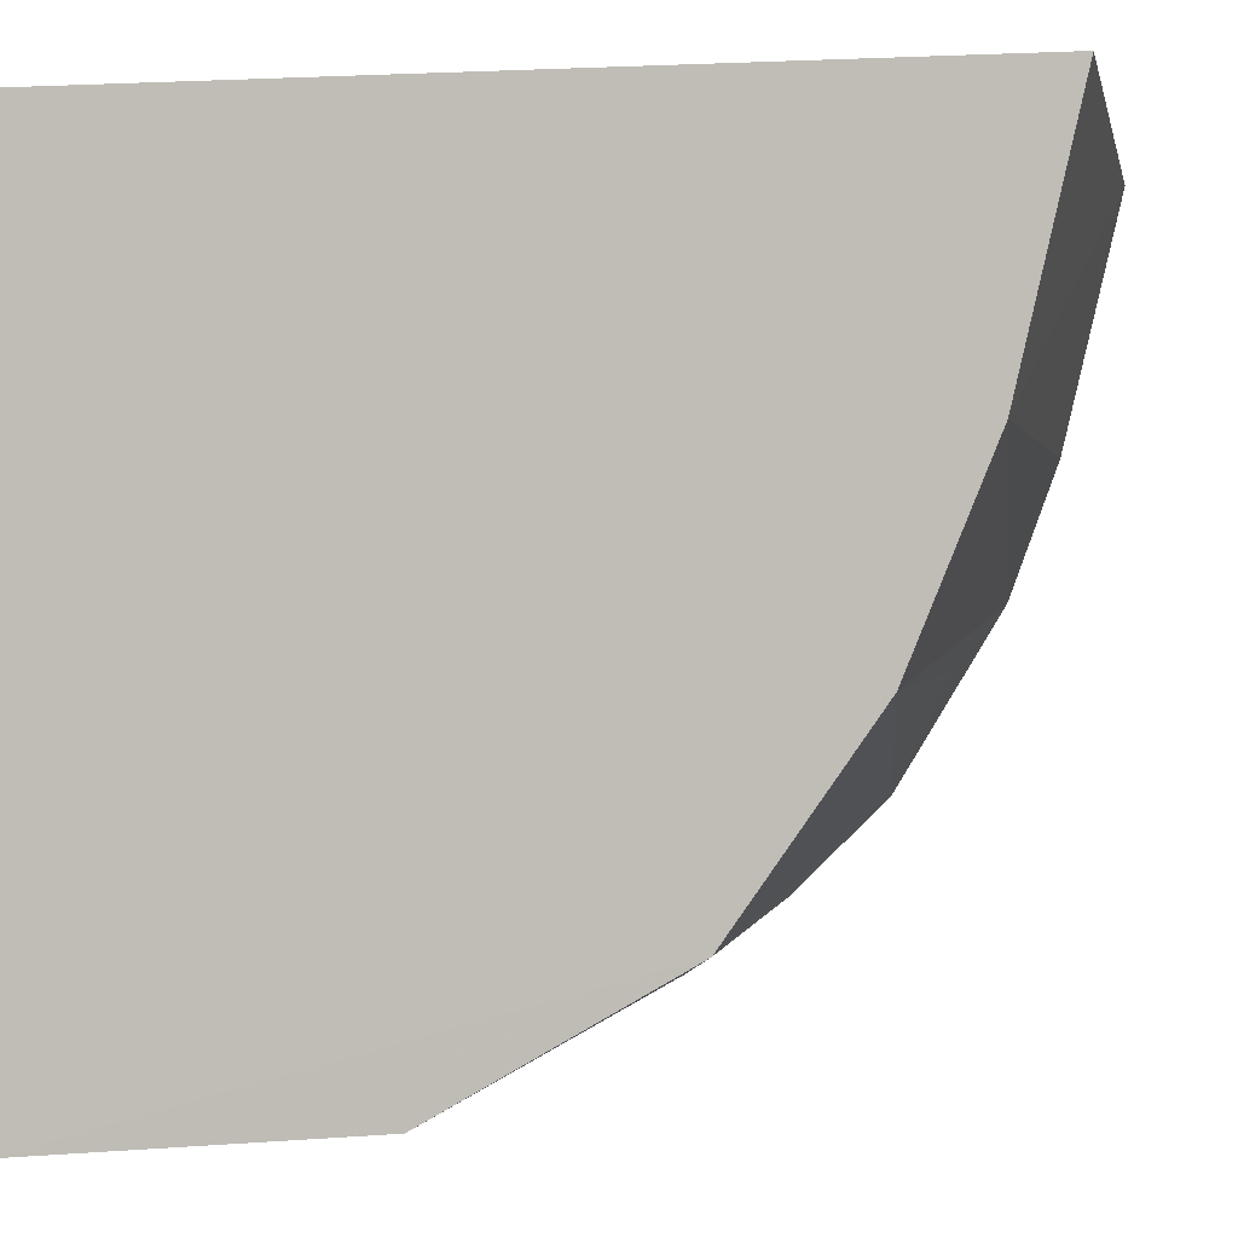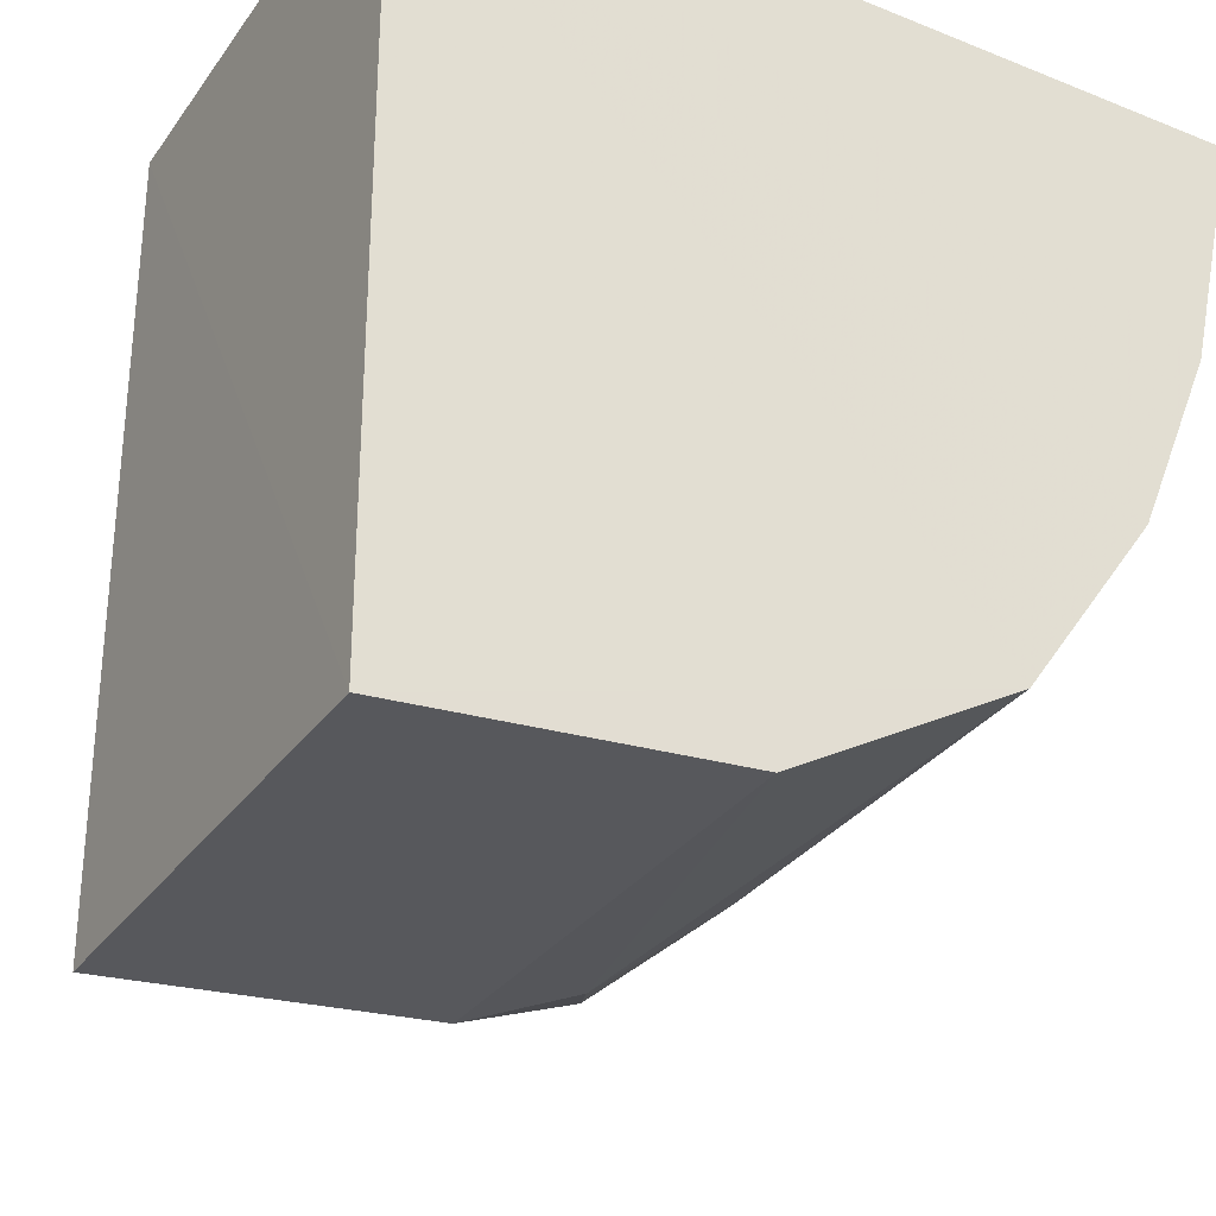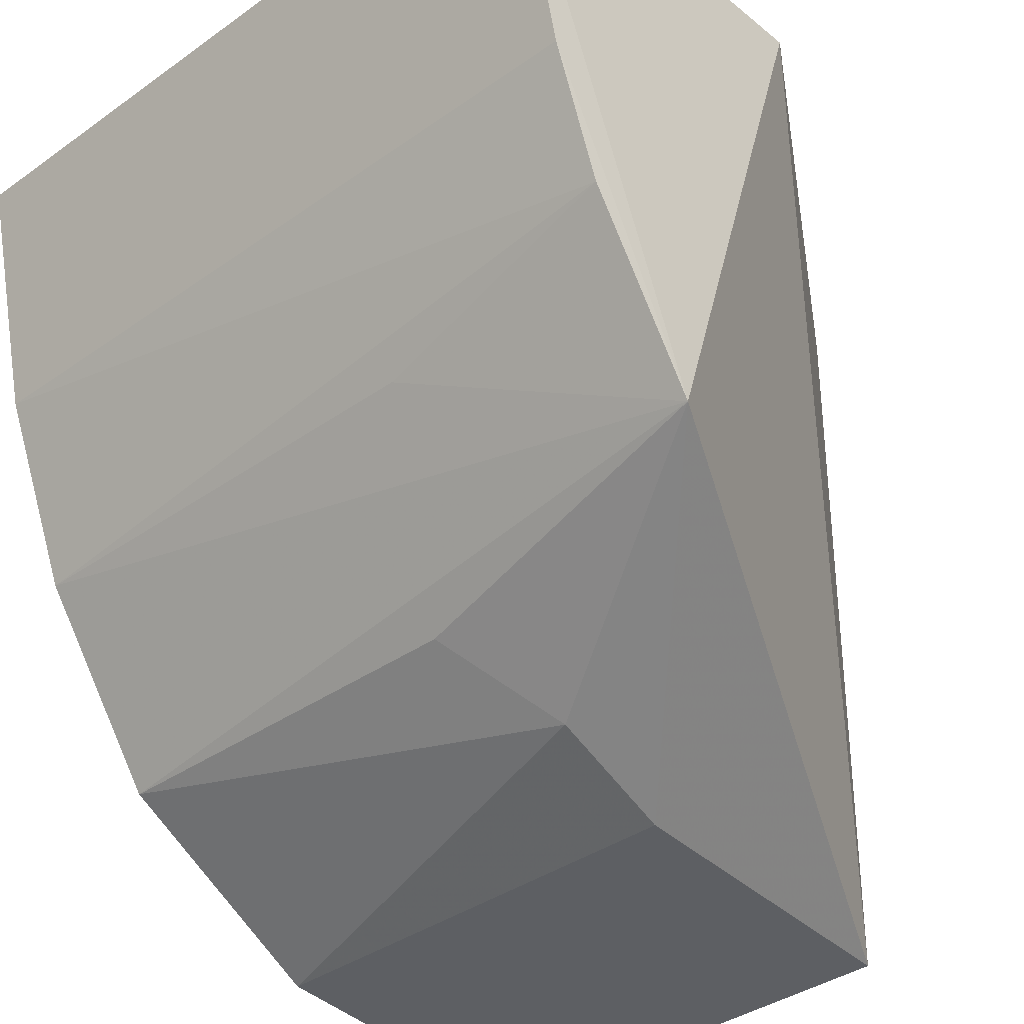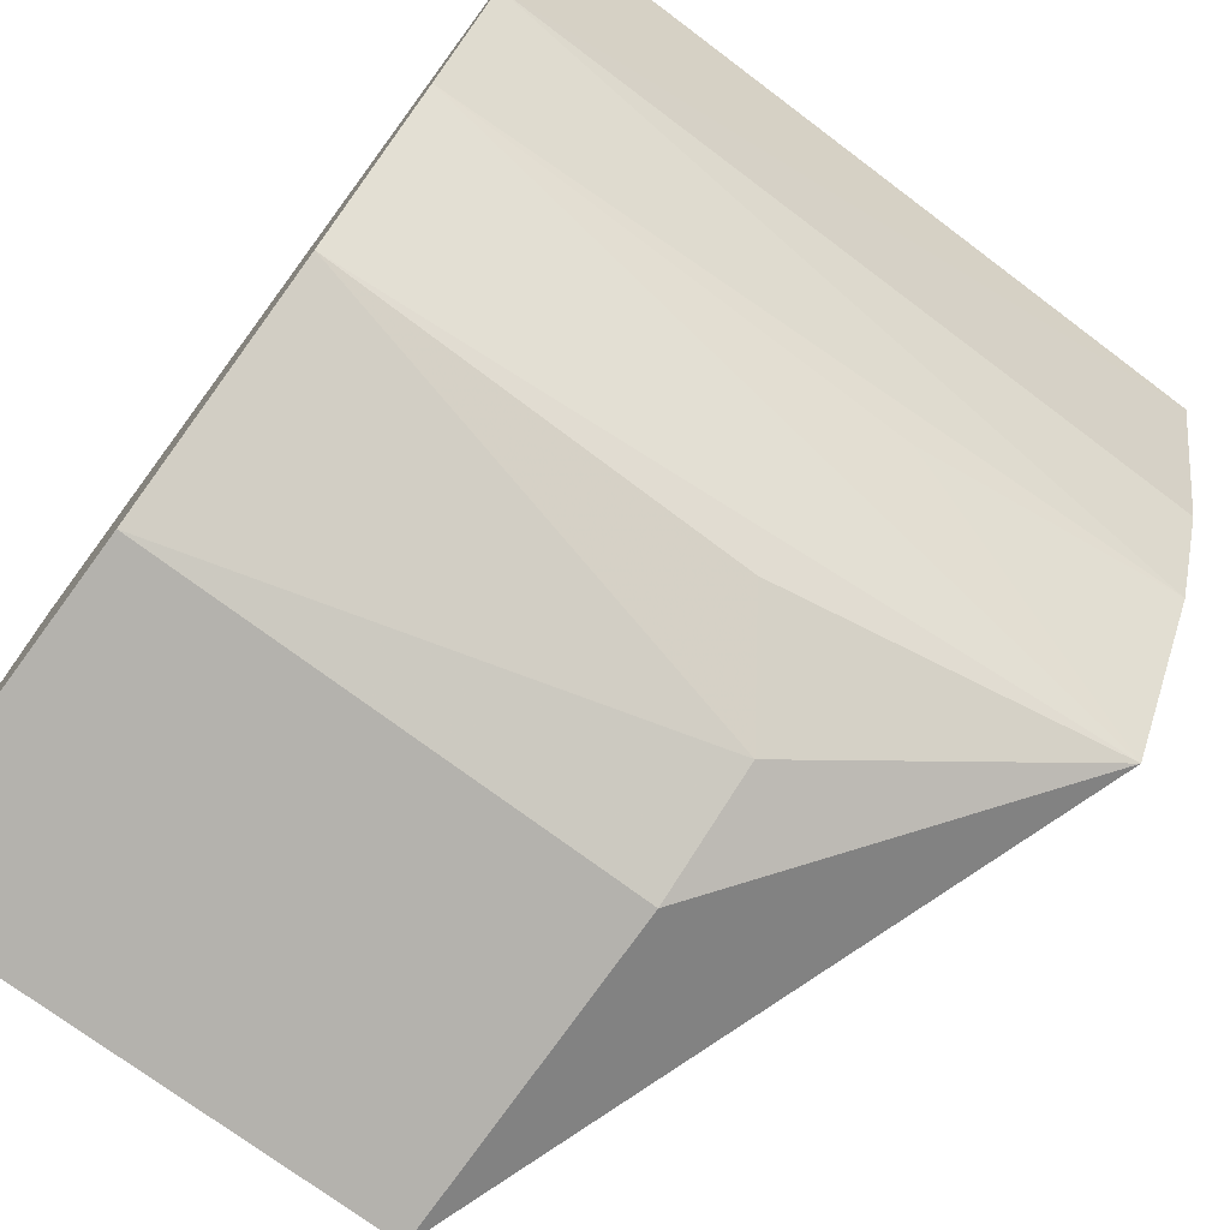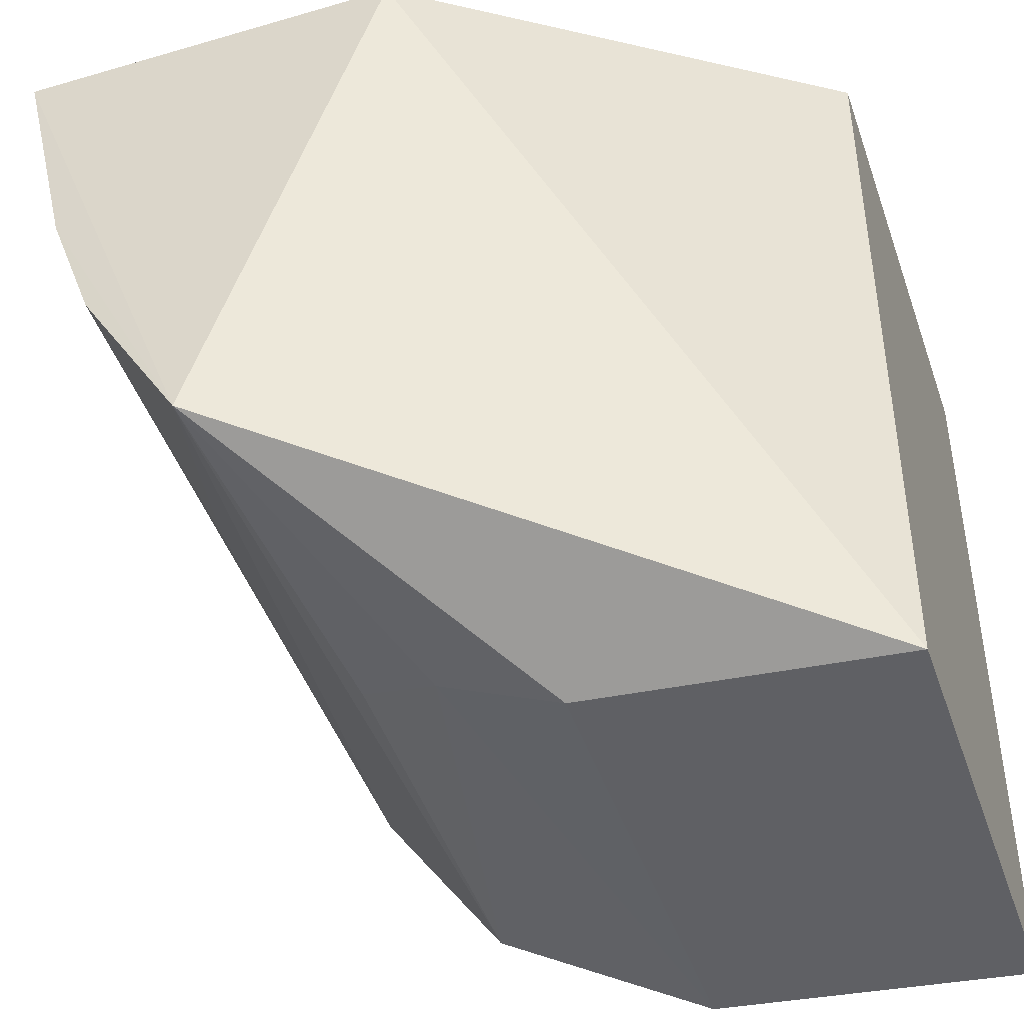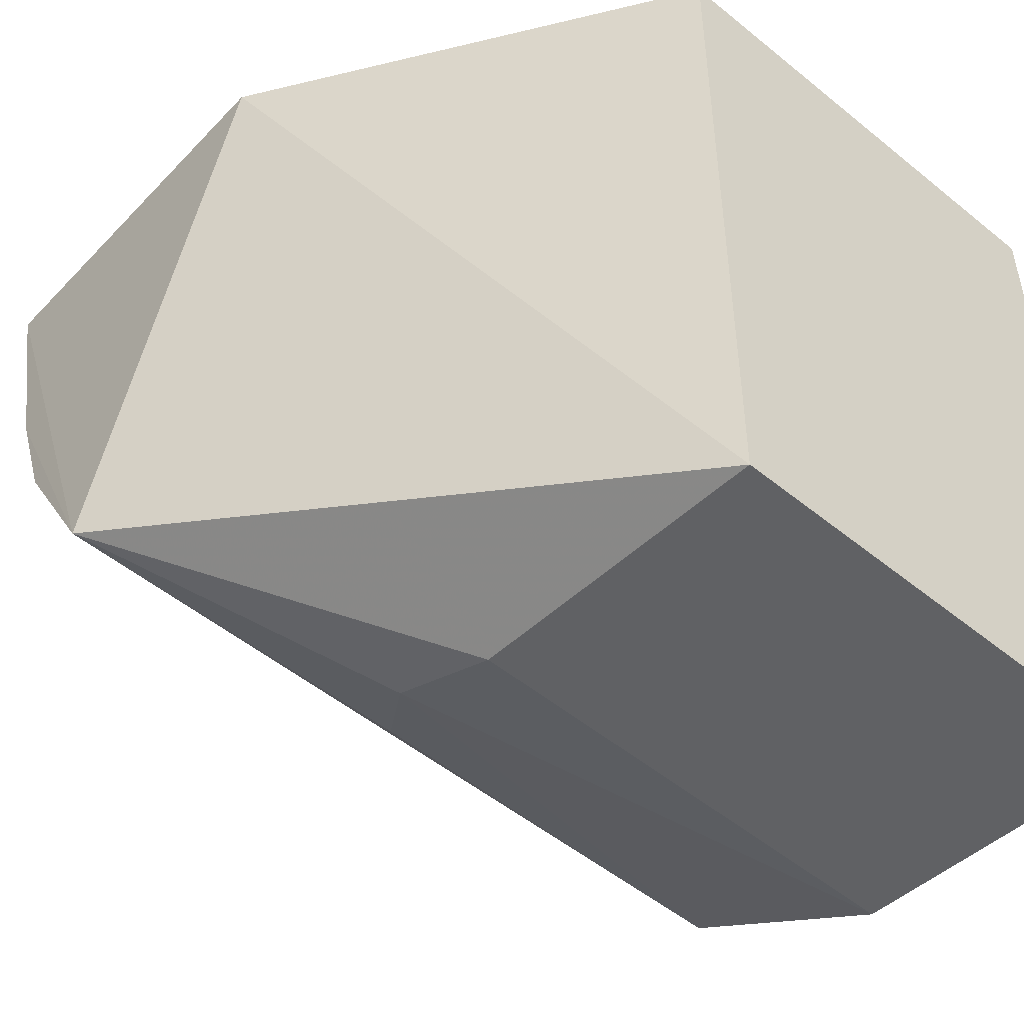
<metadata>
{"format":"obj","ext":"obj","renderer":"f3d","projection":"perspective","resolution":1024,"background":"white","views":[{"elev":0.6,"azim":101.1,"up":"+Y"},{"elev":-32.2,"azim":60.5,"up":"+Y"},{"elev":-35.7,"azim":-136.6,"up":"+Y"},{"elev":-75.3,"azim":143.5,"up":"+Y"},{"elev":-45.2,"azim":-71.2,"up":"+Y"},{"elev":-50.7,"azim":-41.5,"up":"+Y"}]}
</metadata>
<code>
v 0.007655 -0.1771 0.009167
v 0.007797 -0.1414 -0.1108
v 0.007576 -0.003022 0.009991
v -0.09848 -0.003022 0.009991
v -0.1596 -0.1271 -0.1205
v -0.09831 -0.1695 -0.06111
v 0.007597 -0.002743 -0.1693
v -0.09832 -0.1575 -0.08788
v 0.007734 -0.1706 -0.06145
v -0.09839 -0.176 0.009049
v 0.007731 -0.0583 -0.1565
v -0.1591 -0.002602 -0.168
v -0.0831 -0.1408 -0.11
v -0.1591 -0.003022 -0.08092
v 0.007774 -0.1001 -0.1395
v -0.159 -0.08744 -0.1443
v -0.1589 -0.05781 -0.1551
v -0.0983 -0.09957 -0.1385
f 1 2 3
f 1 3 4
f 8 6 5
f 9 2 1
f 9 8 2
f 9 6 8
f 10 1 4
f 10 5 6
f 10 9 1
f 10 6 9
f 11 7 3
f 12 4 3
f 12 3 7
f 12 7 11
f 13 8 5
f 13 5 2
f 13 2 8
f 14 10 4
f 14 5 10
f 14 12 5
f 14 4 12
f 15 2 5
f 15 11 3
f 15 3 2
f 16 11 15
f 17 12 11
f 17 11 16
f 17 16 5
f 17 5 12
f 18 16 15
f 18 15 5
f 18 5 16

</code>
